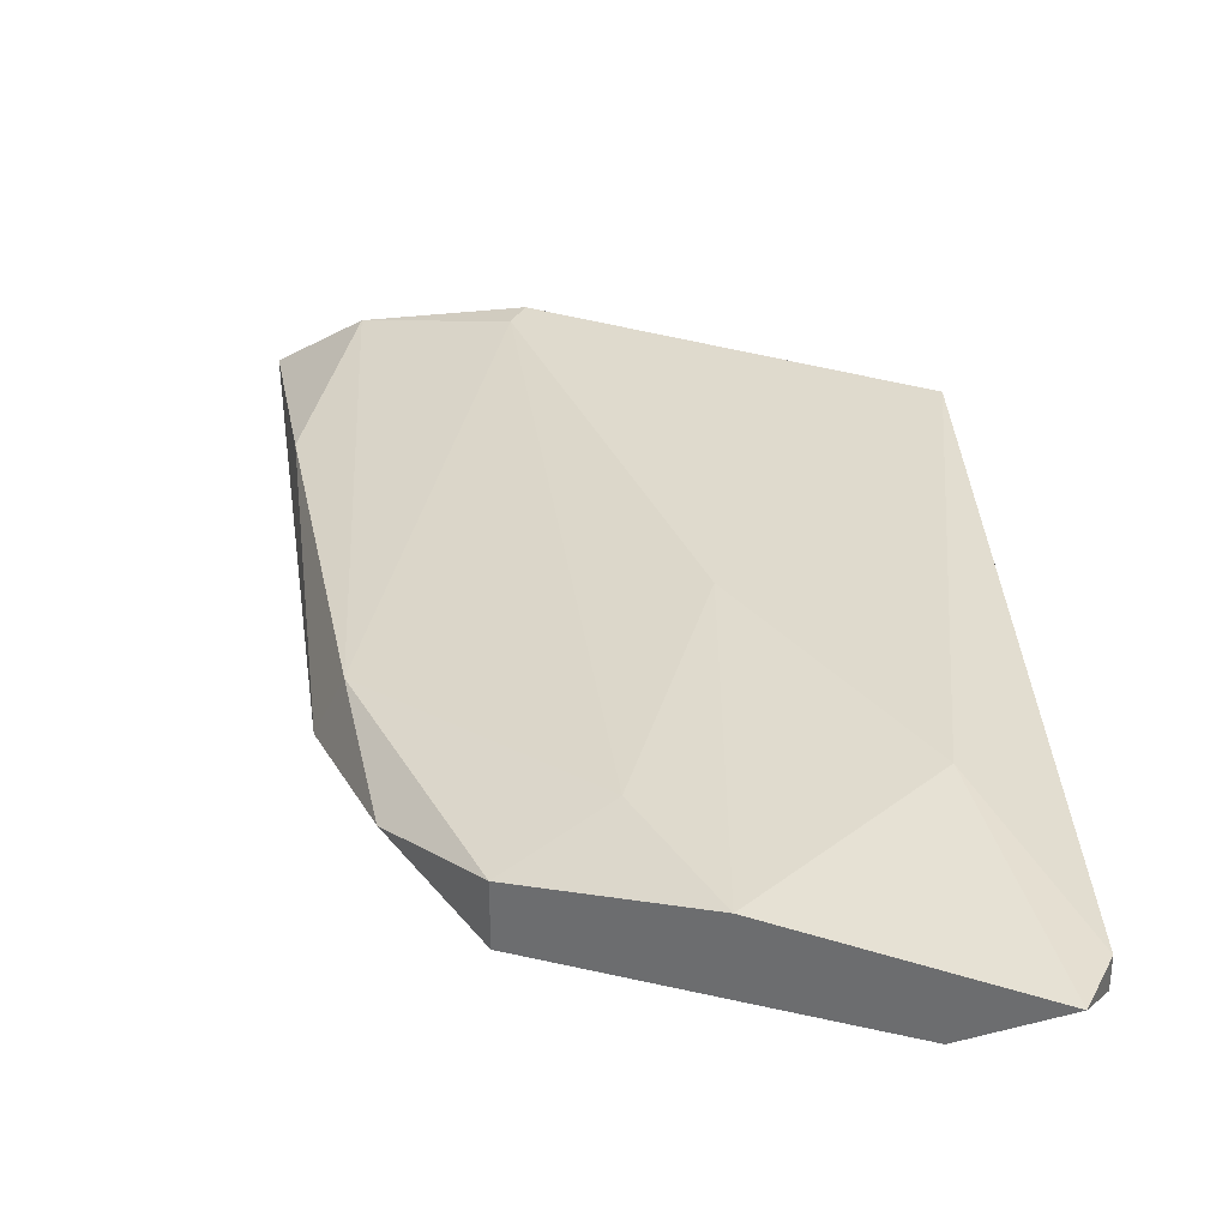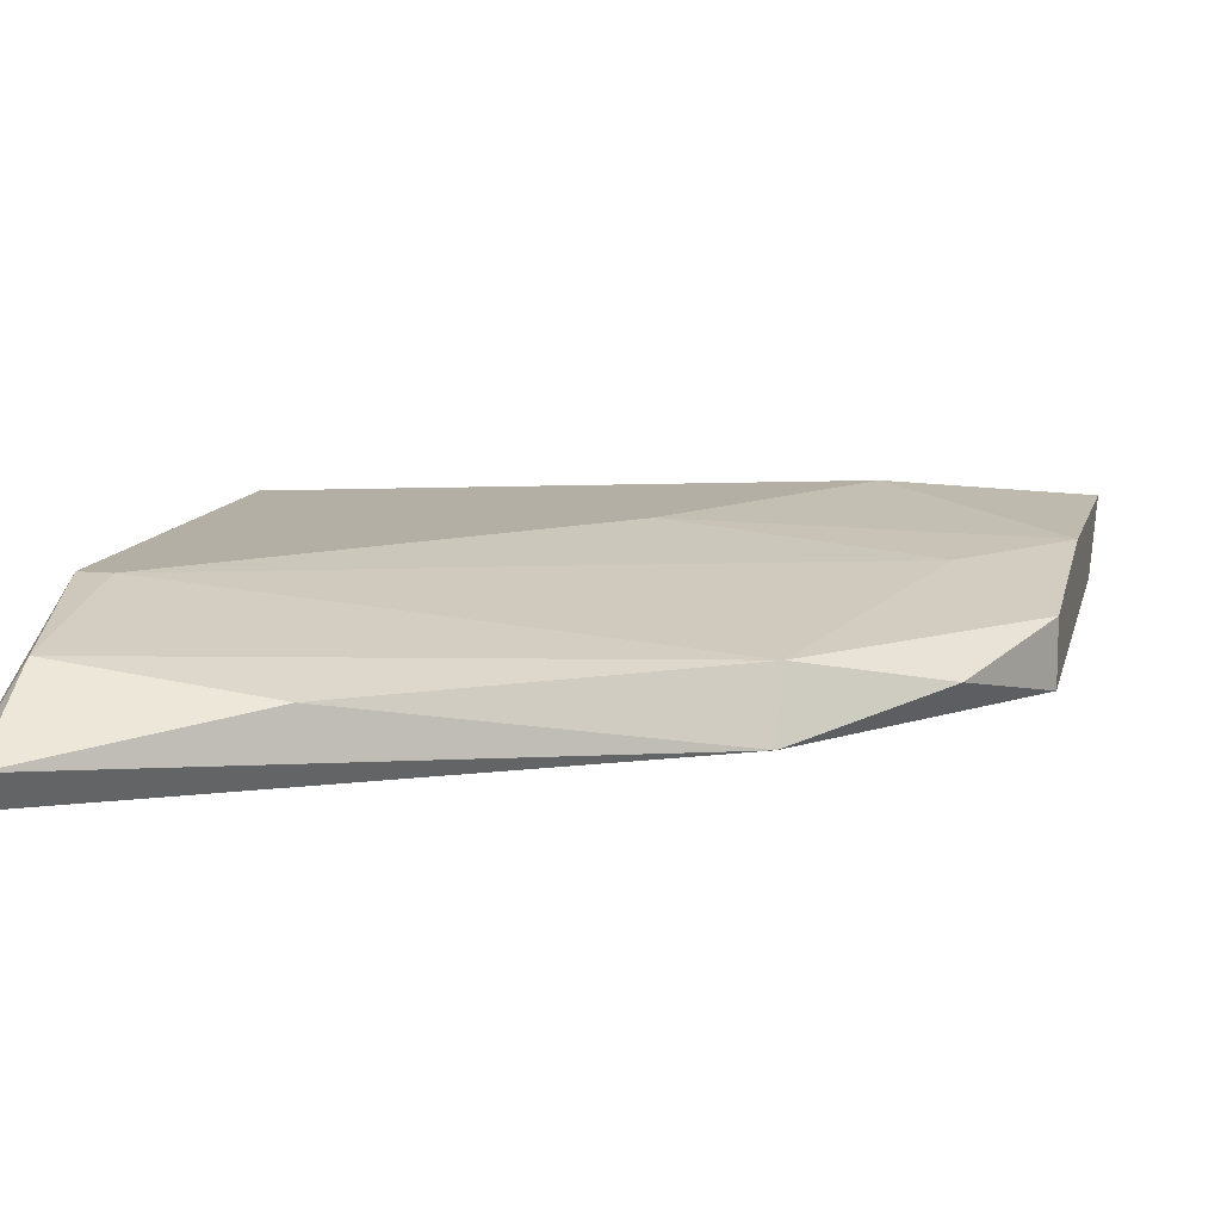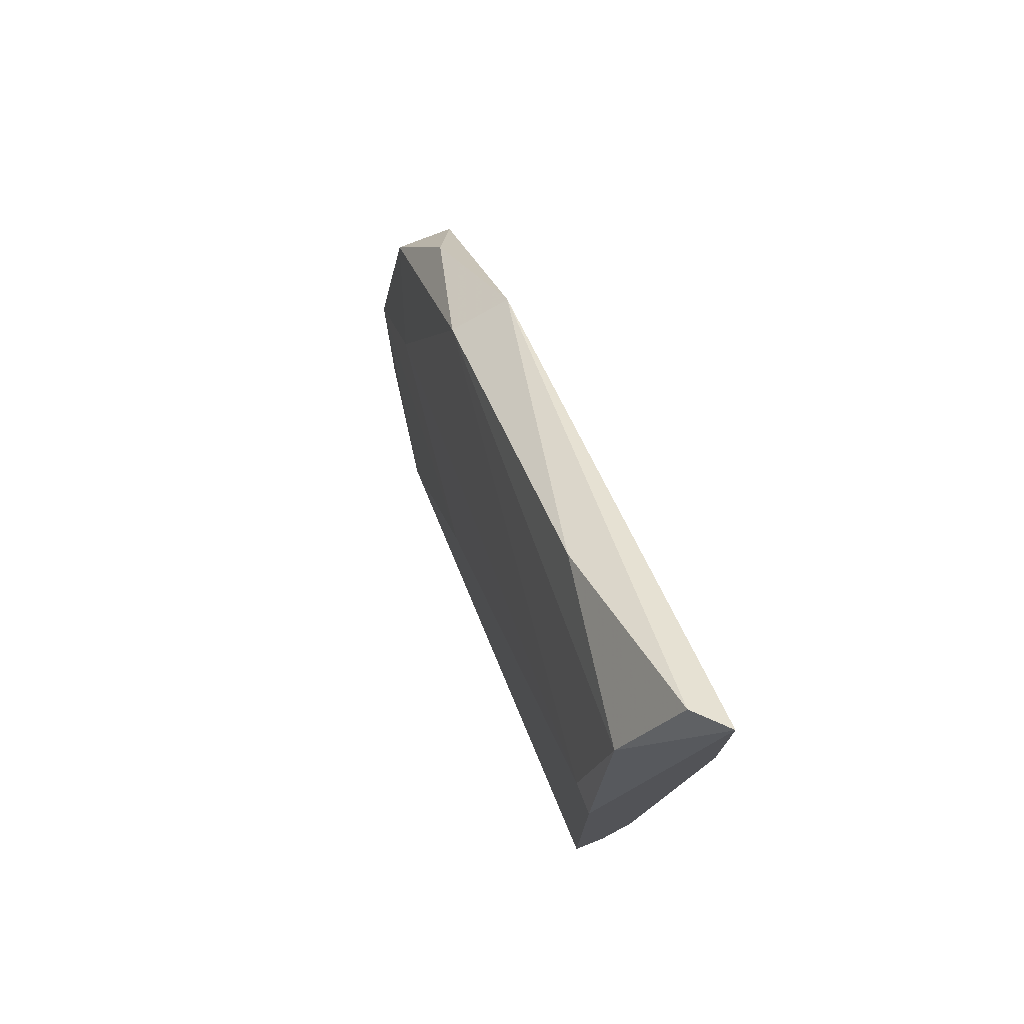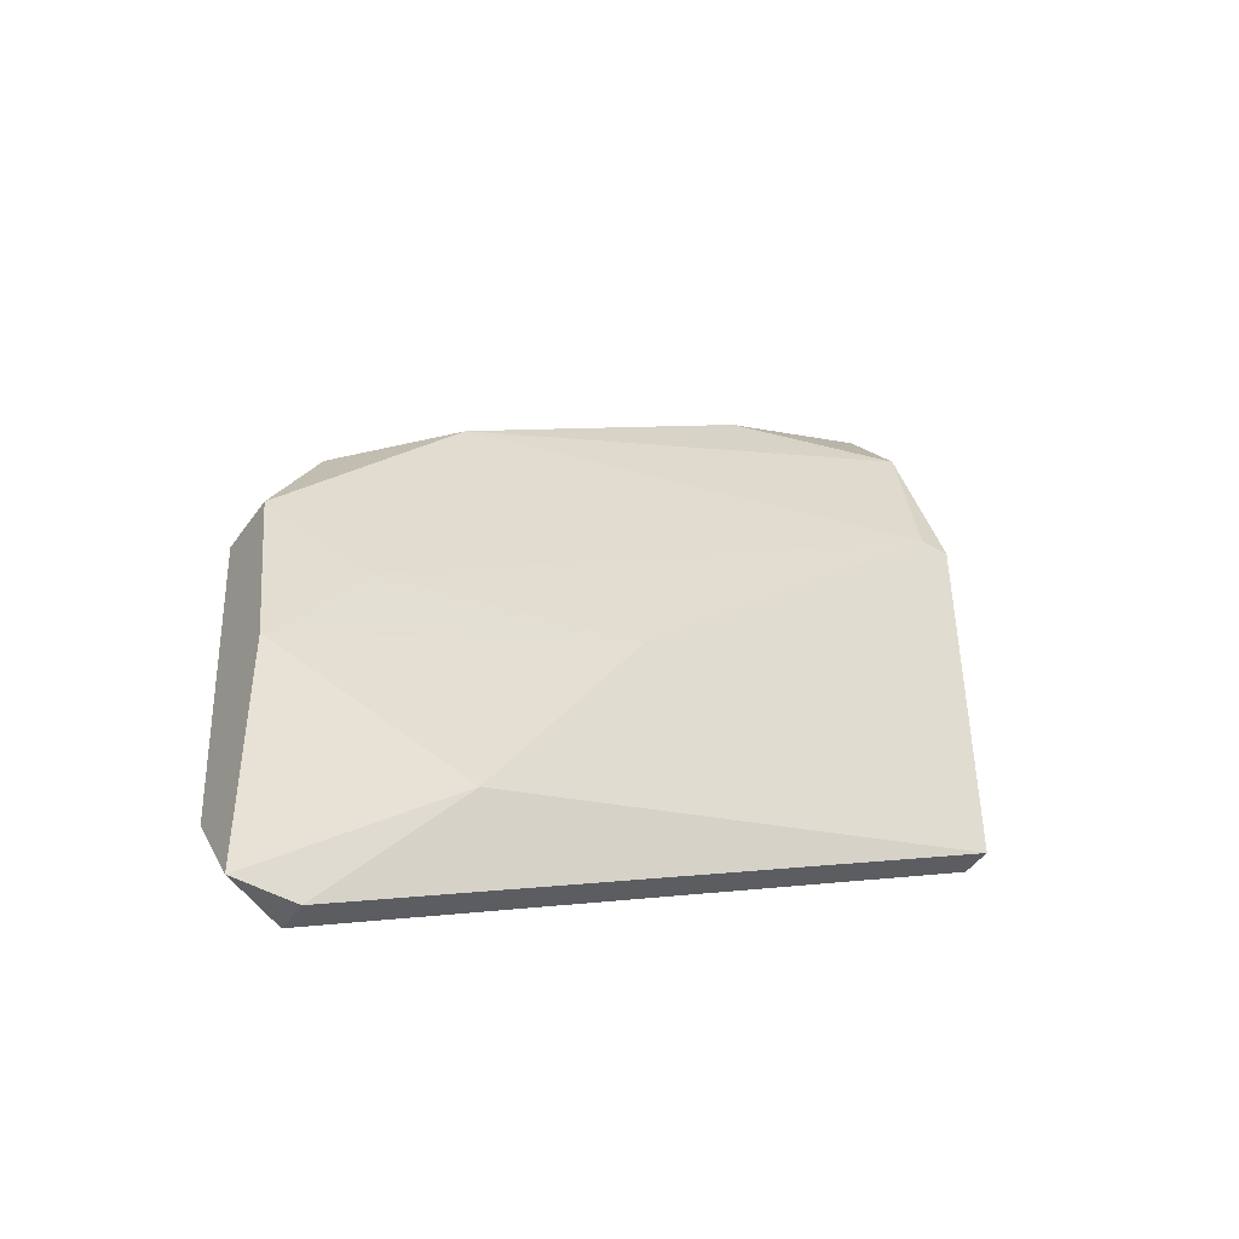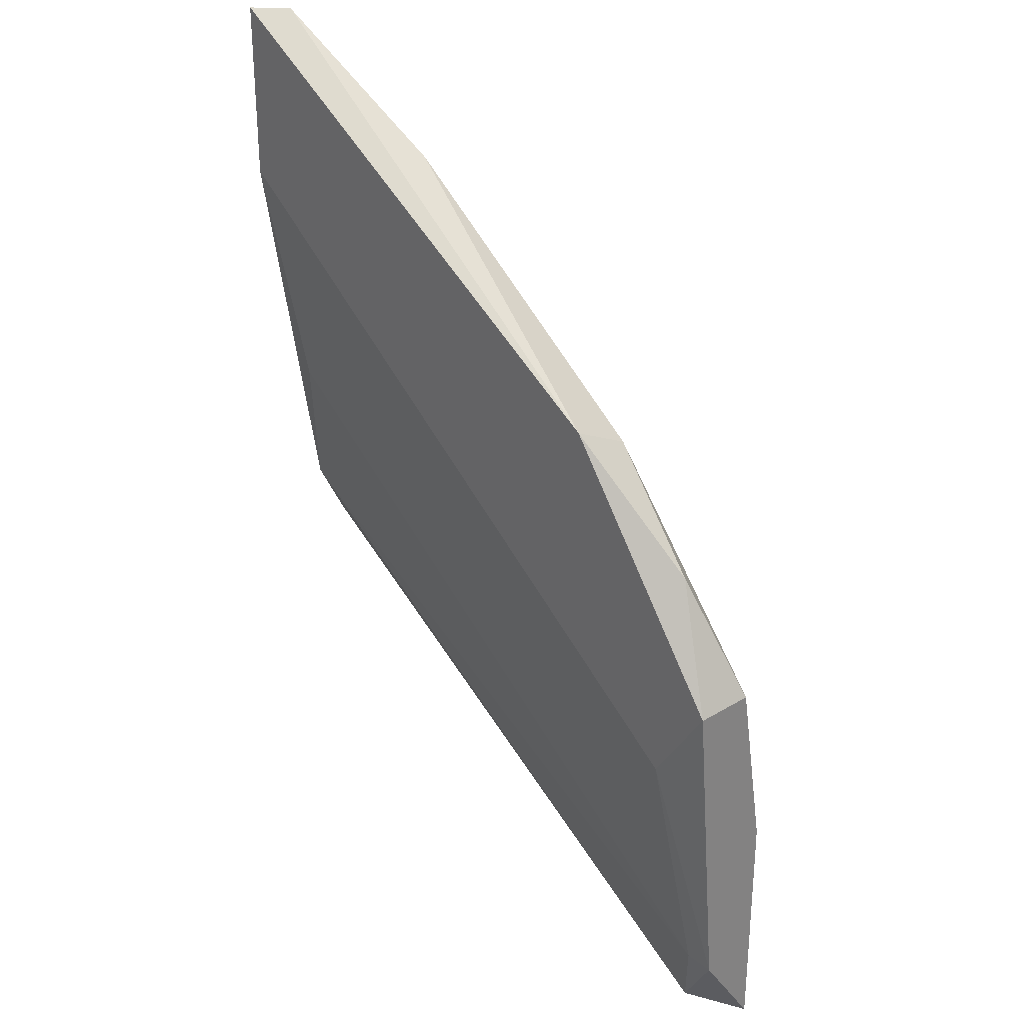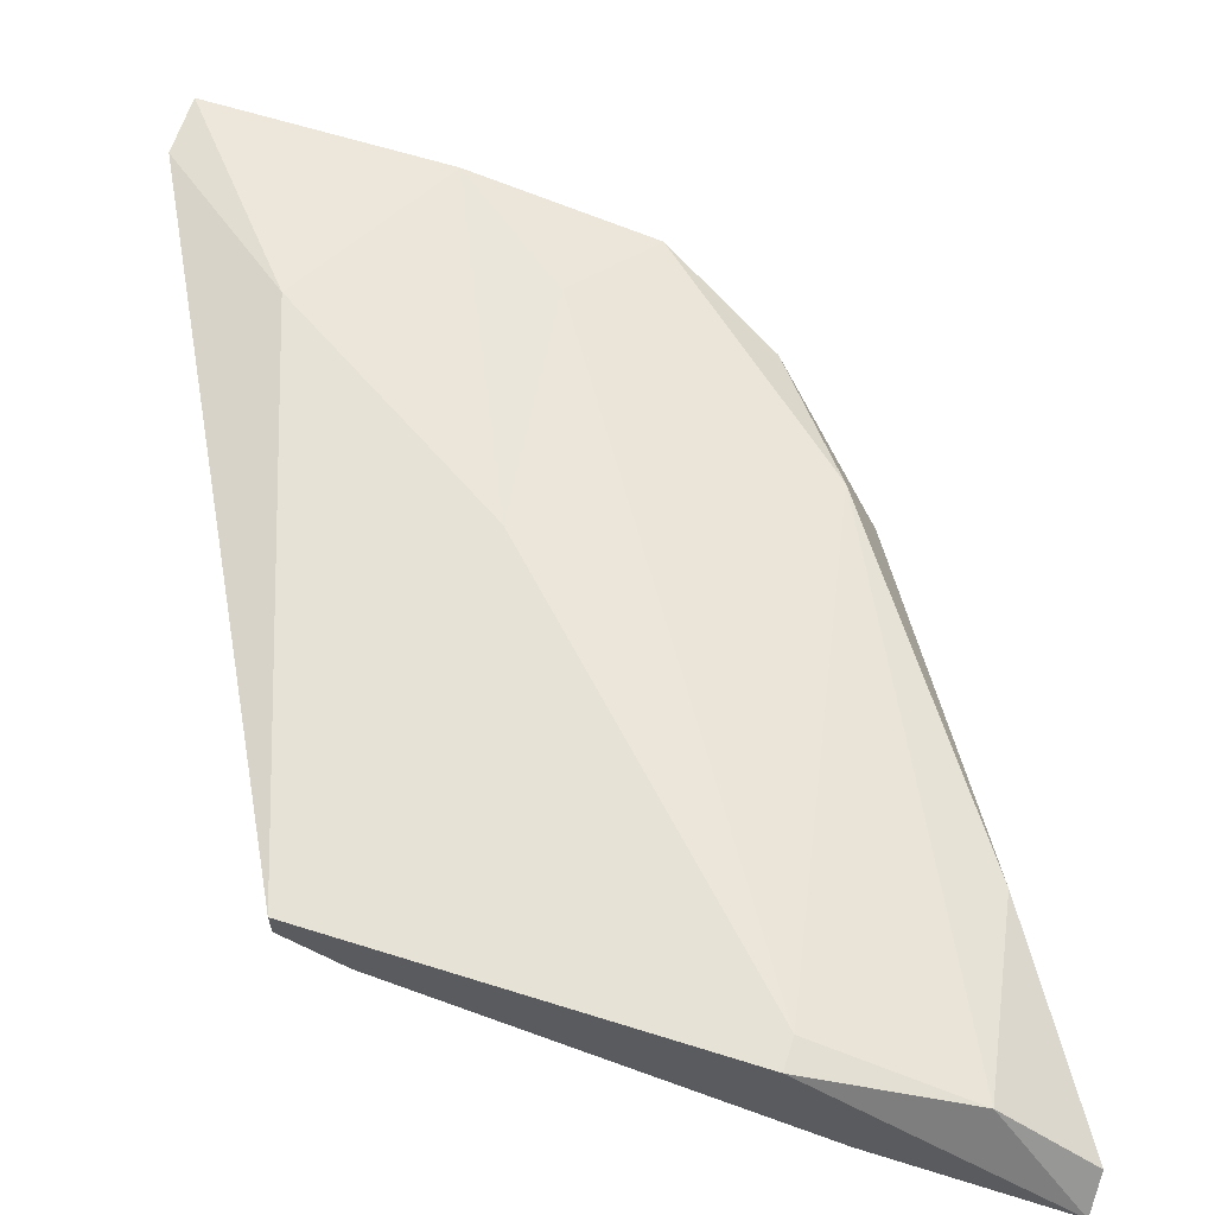
<metadata>
{"format":"obj","ext":"obj","renderer":"f3d","projection":"perspective","resolution":1024,"background":"white","views":[{"elev":32.6,"azim":114.0,"up":"+Y"},{"elev":11.3,"azim":13.3,"up":"+Y"},{"elev":76.4,"azim":-111.5,"up":"+Z"},{"elev":-46.4,"azim":146.7,"up":"+Z"},{"elev":29.7,"azim":48.7,"up":"+Z"},{"elev":63.0,"azim":-72.4,"up":"+Y"}]}
</metadata>
<code>
v 0.0185 0.003708 0.042
v 0.0185 0.005042 0.03134
v 0.0185 0.002375 0.04267
v 0.01517 0.005042 0.03667
v 0.02251 0.003042 0.03001
v 0.02251 0.003708 0.03734
v 0.02251 0.002375 0.03734
v 0.02251 0.004375 0.028
v 0.02251 0.004375 0.03334
v 0.02184 0.003042 0.03001
v 0.01184 0.003708 0.04667
v 0.007838 0.003042 0.04
v 0.007838 0.003042 0.04934
v 0.007838 0.005042 0.044
v 0.007838 0.004375 0.04734
v 0.00717 0.003708 0.03667
v 0.00717 0.005042 0.044
v 0.00717 0.005042 0.03534
v 0.00717 0.002375 0.04934
v 0.00717 0.002375 0.04534
v 0.00717 0.004375 0.03534
v 0.02117 0.003042 0.04
v 0.02117 0.003708 0.028
v 0.02117 0.002375 0.03534
v 0.02117 0.004375 0.028
v 0.0205 0.004375 0.03601
f 11 3 1
f 3 22 1
f 22 6 1
f 6 26 1
f 15 11 1
f 15 1 14
f 1 26 14
f 9 2 4
f 2 14 4
f 8 2 9
f 2 8 25
f 2 17 14
f 17 2 18
f 18 2 25
f 22 3 7
f 3 24 7
f 3 11 13
f 19 3 13
f 19 24 3
f 26 9 4
f 14 26 4
f 5 6 7
f 8 6 5
f 24 5 7
f 23 8 5
f 23 5 10
f 5 24 10
f 6 22 7
f 6 8 9
f 26 6 9
f 8 23 25
f 12 16 10
f 20 12 10
f 16 23 10
f 24 20 10
f 11 15 13
f 12 20 16
f 15 19 13
f 17 15 14
f 17 19 15
f 20 21 16
f 21 23 16
f 21 17 18
f 19 17 21
f 23 21 18
f 23 18 25
f 19 21 20
f 24 19 20

</code>
